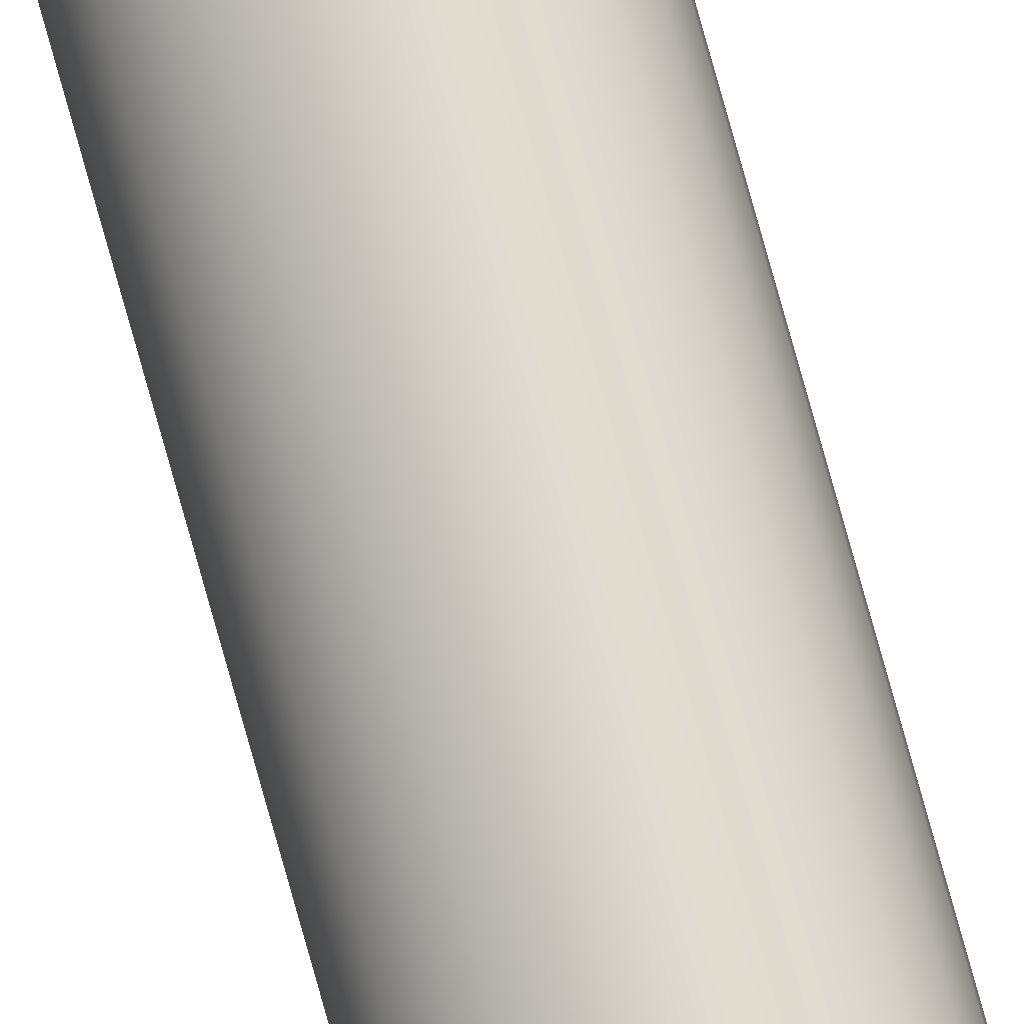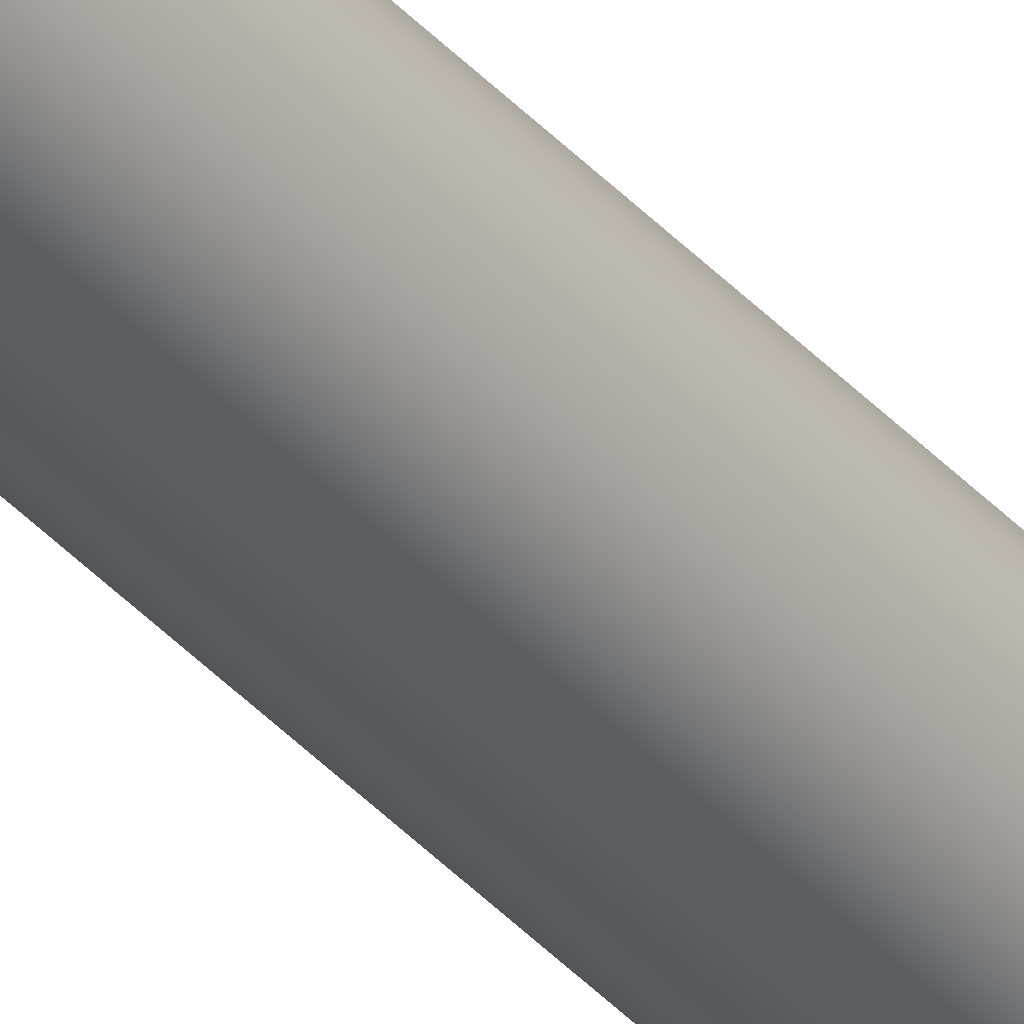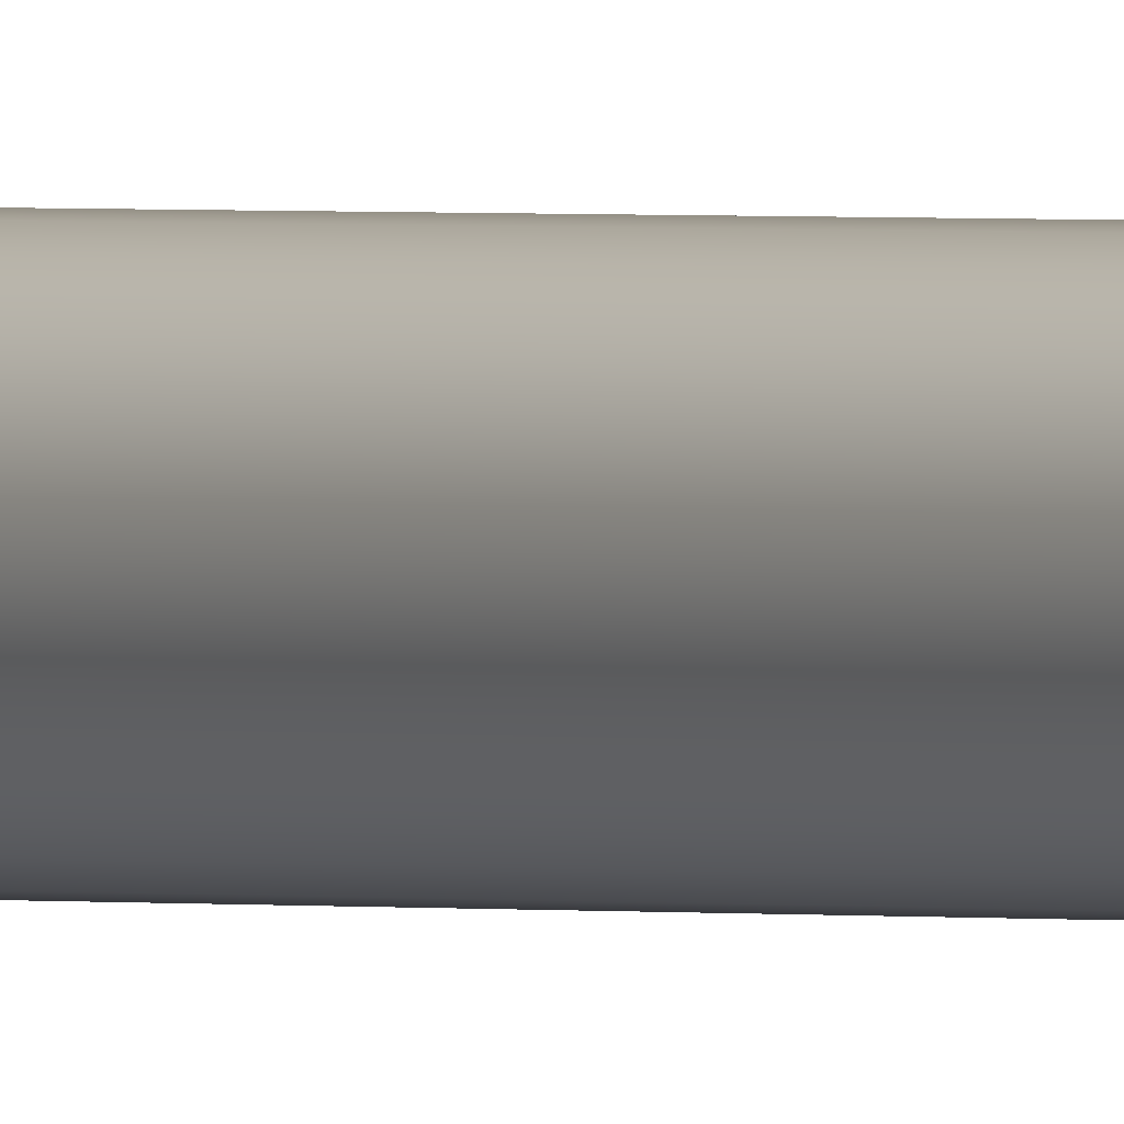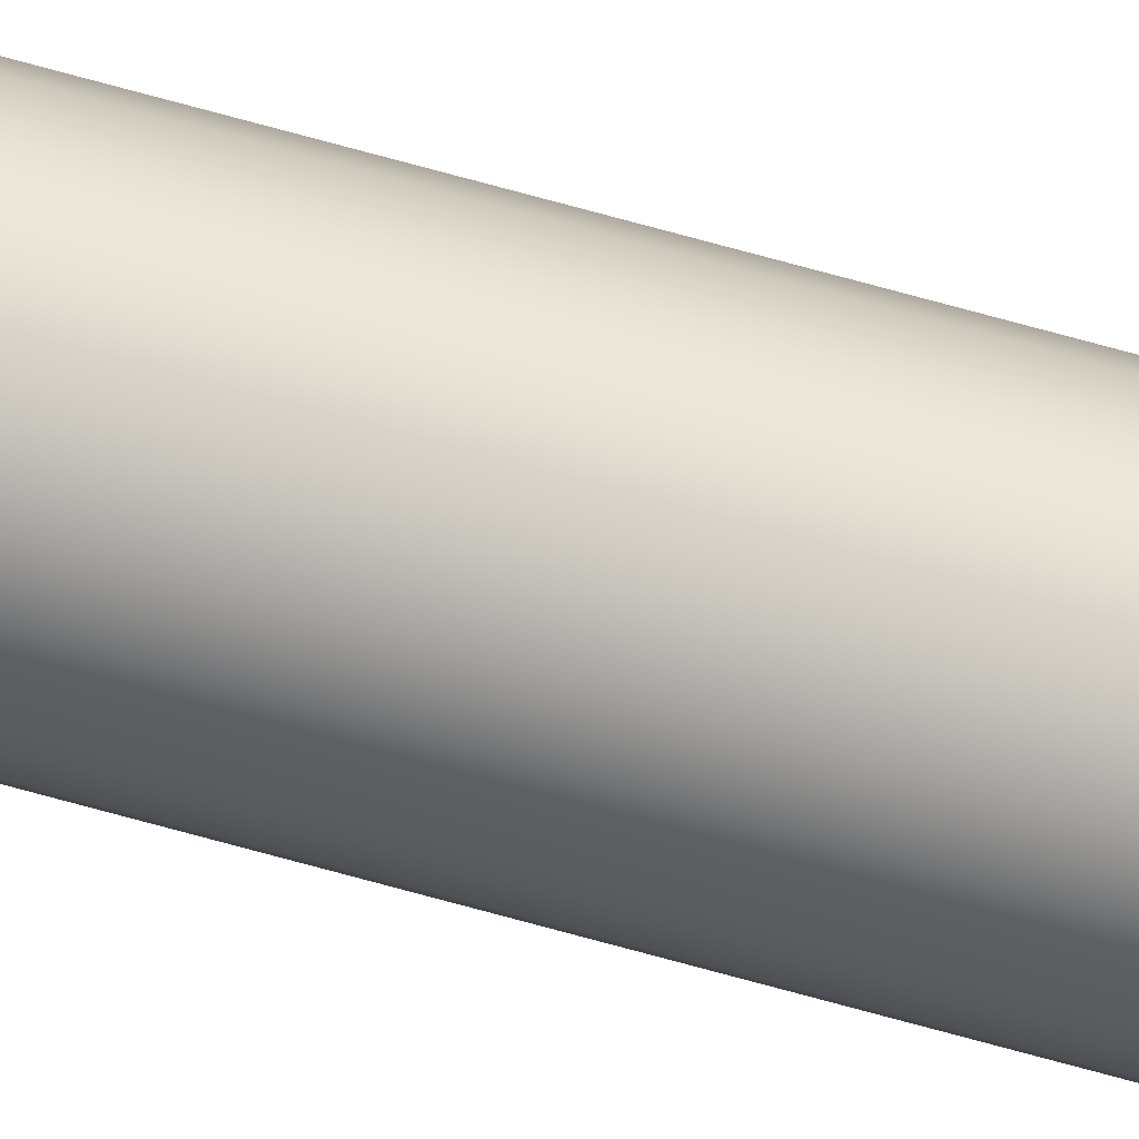
<metadata>
{"format":"obj","ext":"obj","renderer":"f3d","projection":"perspective","resolution":1024,"background":"white","views":[{"elev":72.4,"azim":-15.2,"up":"+Y"},{"elev":-37.5,"azim":-143.9,"up":"+Y"},{"elev":0.5,"azim":-31.1,"up":"+Y"},{"elev":78.6,"azim":105.0,"up":"+Y"}]}
</metadata>
<code>
o mesh202/mesh202-geometry#mesh202-geometry
v -0.1827 0.2847 -0.2611
v -0.1827 0.2838 -0.2611
v -0.1827 0.2843 -0.2611
v -0.1825 0.2852 -0.2611
v -0.1825 0.2834 -0.2611
v -0.1822 0.2855 -0.2611
v -0.1822 0.283 -0.2611
v -0.1818 0.2858 -0.2611
v -0.1827 0.2847 0.1839
v -0.1825 0.2852 0.1839
v -0.1818 0.2827 -0.2611
v -0.1827 0.2843 0.1839
v -0.1827 0.2838 0.1839
v -0.1814 0.286 -0.2611
v -0.1822 0.2855 0.1839
v -0.1814 0.2825 -0.2611
v -0.1825 0.2834 0.1839
v -0.1822 0.283 0.1839
v -0.1818 0.2858 0.1839
v -0.1818 0.2827 0.1839
v -0.1814 0.2825 0.1839
v -0.1814 0.286 0.1839
v -0.1809 0.2861 -0.2611
v -0.1809 0.2824 -0.2611
v -0.1809 0.2824 0.1839
v -0.1804 0.286 -0.2611
v -0.1809 0.2861 0.1839
v -0.1804 0.2825 -0.2611
v -0.1804 0.2825 0.1839
v -0.1804 0.286 0.1839
v -0.18 0.2827 0.1839
v -0.18 0.2858 0.1839
v -0.18 0.2858 -0.2611
v -0.18 0.2827 -0.2611
v -0.1796 0.2855 -0.2611
v -0.1796 0.283 -0.2611
v -0.1796 0.283 0.1839
v -0.1796 0.2855 0.1839
v -0.1793 0.2834 0.1839
v -0.1793 0.2852 -0.2611
v -0.1793 0.2834 -0.2611
v -0.1793 0.2852 0.1839
v -0.1792 0.2838 0.1839
v -0.1792 0.2847 0.1839
v -0.1792 0.2838 -0.2611
v -0.1791 0.2843 0.1839
v -0.1792 0.2847 -0.2611
v -0.1791 0.2843 -0.2611
f 1 2 3
f 2 1 4
f 2 4 5
f 5 4 6
f 5 6 7
f 7 6 8
f 3 2 1
f 4 1 2
f 1 9 3
f 4 10 1
f 7 8 11
f 7 6 5
f 2 12 3
f 3 12 2
f 2 13 5
f 11 8 14
f 6 4 5
f 8 6 7
f 1 10 4
f 4 15 6
f 6 15 4
f 15 8 6
f 6 8 15
f 5 4 2
f 10 1 9
f 9 1 10
f 9 3 12
f 3 9 1
f 10 4 15
f 11 14 16
f 11 8 7
f 14 8 11
f 13 2 12
f 13 5 17
f 5 13 2
f 12 3 9
f 12 2 13
f 7 17 5
f 18 7 17
f 5 17 7
f 15 4 10
f 8 15 19
f 19 15 8
f 13 9 12
f 9 17 10
f 10 18 15
f 15 20 19
f 19 21 22
f 10 17 9
f 15 18 10
f 16 23 24
f 16 14 11
f 24 23 16
f 21 11 16
f 16 11 21
f 25 16 24
f 24 16 25
f 20 7 11
f 11 7 20
f 16 14 23
f 24 23 26
f 12 9 13
f 17 5 13
f 17 7 18
f 10 17 18
f 17 13 9
f 18 17 10
f 22 25 27
f 19 20 15
f 22 21 19
f 27 25 22
f 14 19 22
f 22 19 14
f 23 22 27
f 27 22 23
f 8 14 19
f 9 13 17
f 15 18 20
f 19 20 21
f 21 20 19
f 22 21 25
f 20 18 15
f 23 14 16
f 26 23 24
f 11 21 20
f 20 21 11
f 16 25 21
f 21 25 16
f 28 25 24
f 24 25 28
f 7 20 18
f 18 20 7
f 24 26 28
f 25 21 22
f 27 25 29
f 29 25 27
f 27 29 30
f 30 29 31
f 30 31 32
f 30 29 27
f 31 29 30
f 32 31 30
f 19 14 8
f 22 23 14
f 14 23 22
f 23 30 26
f 30 23 27
f 26 30 23
f 27 23 30
f 25 28 29
f 29 28 25
f 28 33 34
f 34 35 36
f 28 26 24
f 34 33 28
f 36 35 34
f 34 29 28
f 28 29 34
f 36 31 34
f 34 31 36
f 32 31 37
f 37 31 32
f 32 26 30
f 30 26 32
f 38 37 32
f 32 37 38
f 29 34 31
f 31 34 29
f 31 36 37
f 37 36 31
f 36 39 37
f 28 26 33
f 34 33 35
f 33 26 28
f 35 33 34
f 36 35 40
f 40 35 36
f 36 40 41
f 38 37 39
f 39 37 38
f 26 32 33
f 33 32 26
f 38 39 42
f 42 39 43
f 42 39 38
f 43 39 42
f 38 33 32
f 32 33 38
f 42 43 44
f 37 39 36
f 41 43 39
f 39 43 41
f 45 46 43
f 33 38 35
f 35 38 33
f 41 47 45
f 45 47 48
f 41 40 36
f 45 47 41
f 39 36 41
f 44 43 46
f 44 43 42
f 46 43 44
f 48 44 46
f 46 44 48
f 47 42 44
f 41 36 39
f 43 41 45
f 45 41 43
f 46 45 48
f 43 46 45
f 48 45 46
f 40 47 42
f 40 38 42
f 38 40 35
f 42 38 40
f 35 40 38
f 41 40 47
f 47 40 41
f 48 47 45
f 44 48 47
f 47 48 44
f 44 42 47
f 42 47 40

</code>
